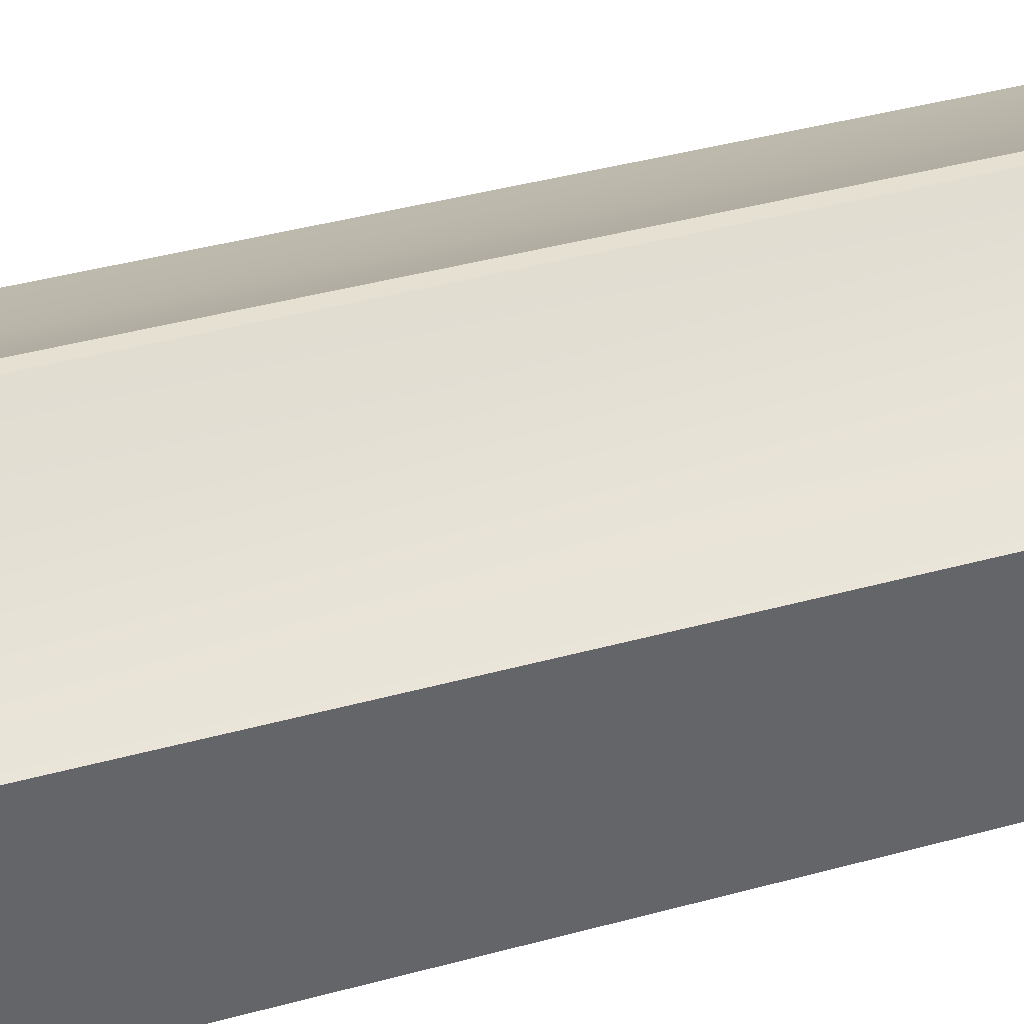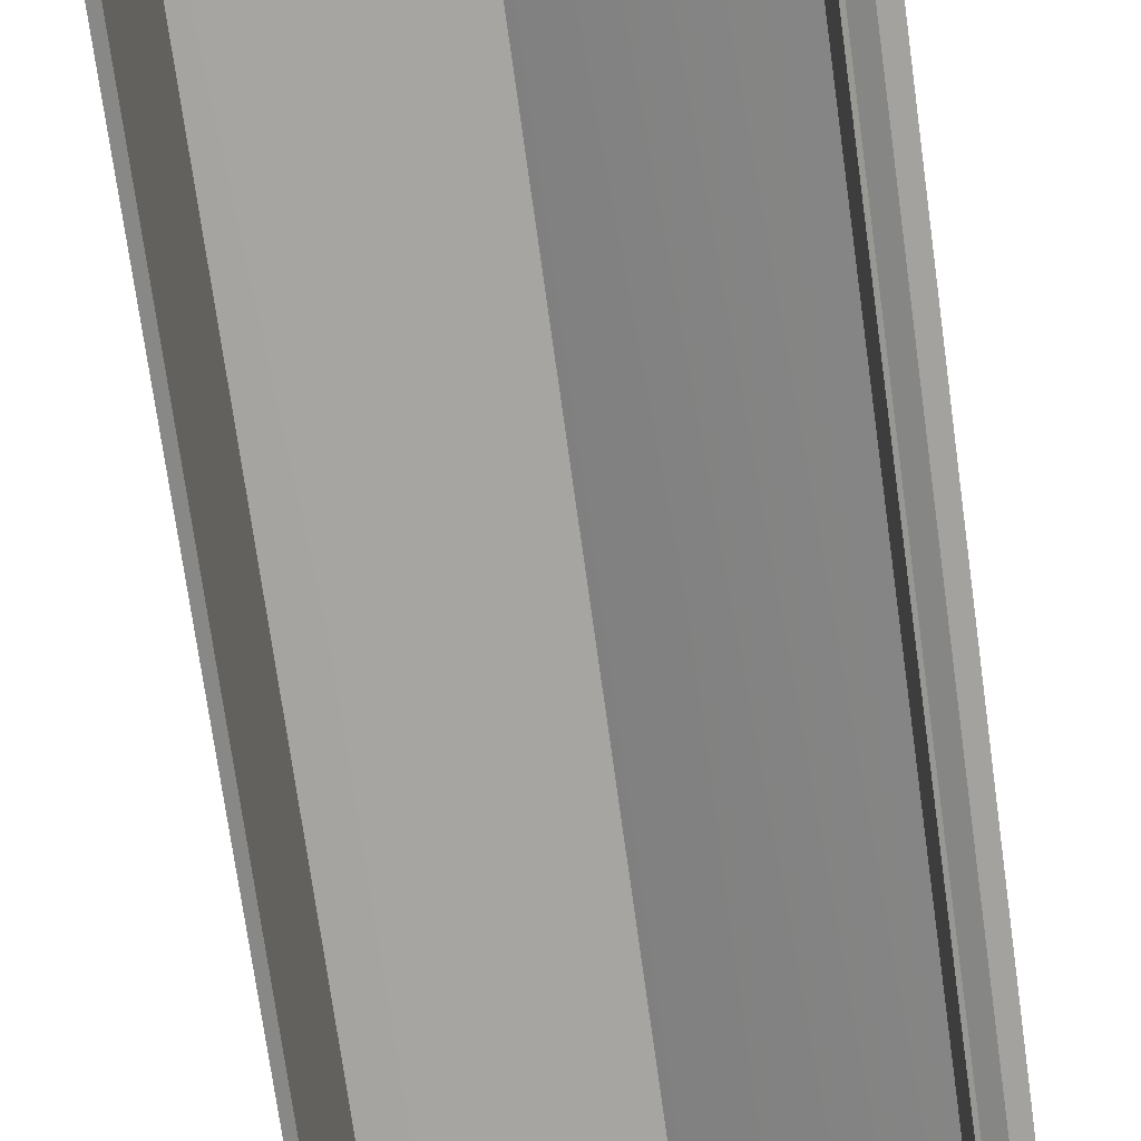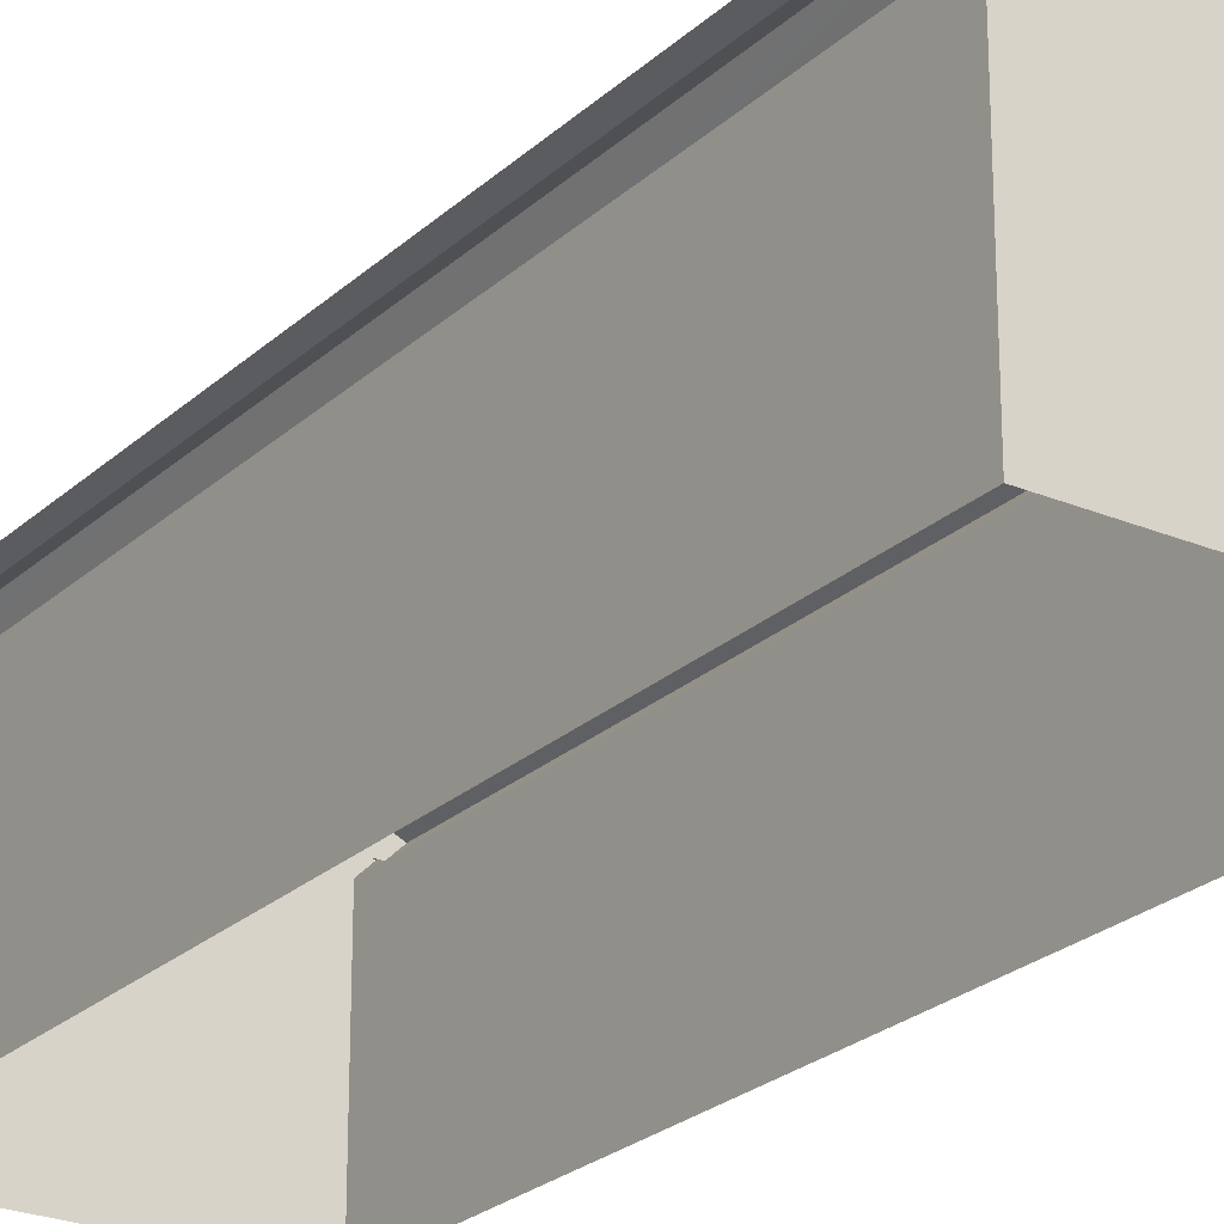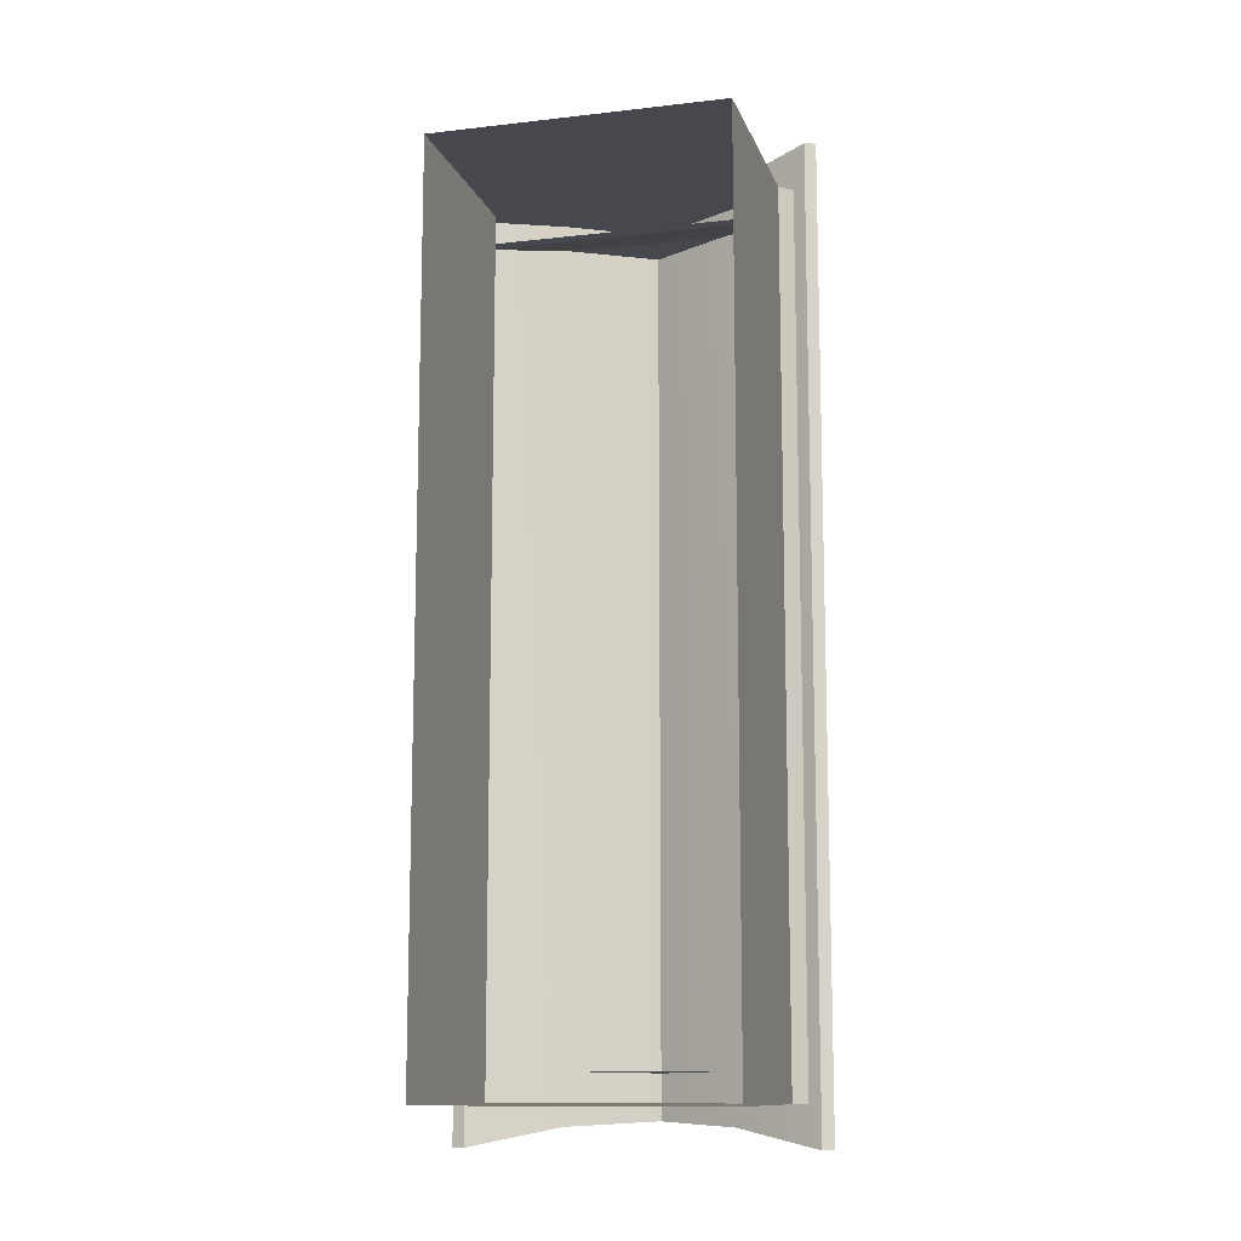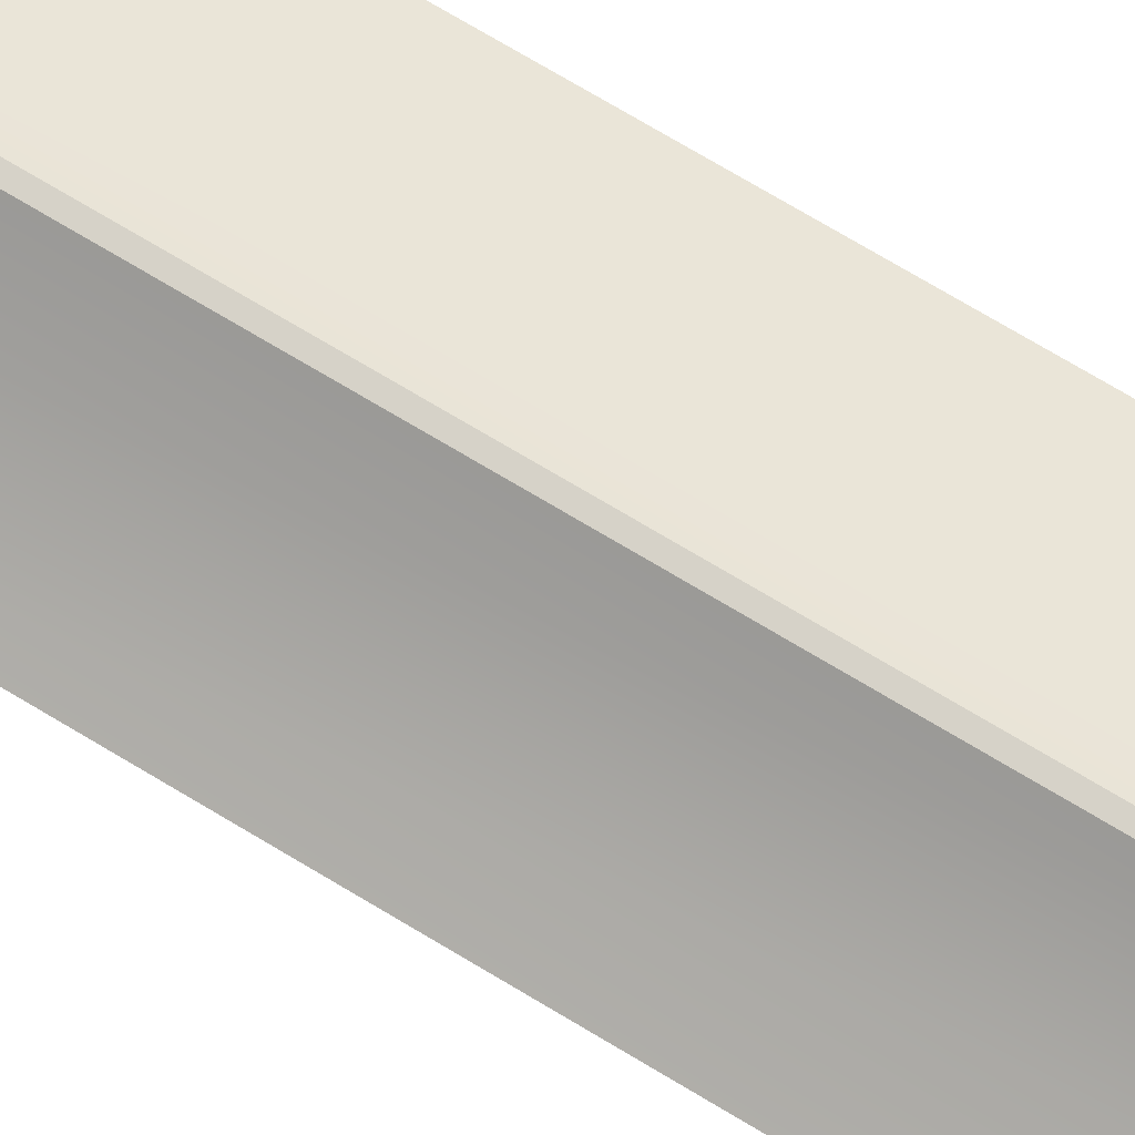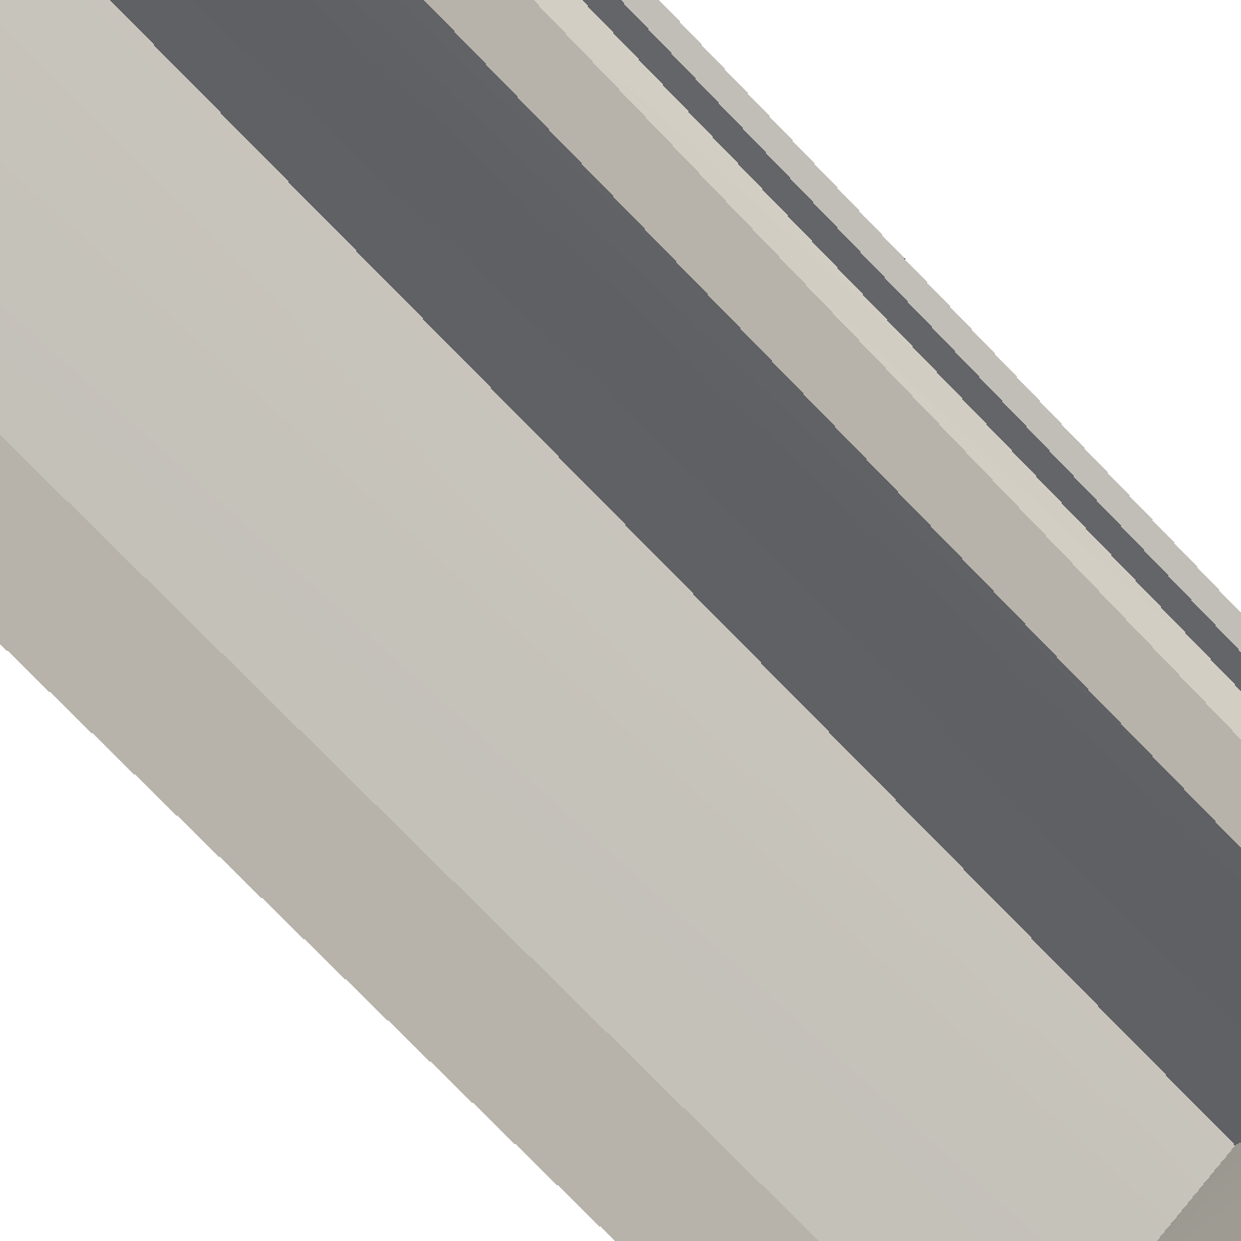
<metadata>
{"format":"obj","ext":"obj","renderer":"f3d","projection":"perspective","resolution":1024,"background":"white","views":[{"elev":39.5,"azim":-109.0,"up":"+Y"},{"elev":-70.9,"azim":-172.2,"up":"+Y"},{"elev":-24.4,"azim":-34.6,"up":"+Y"},{"elev":-11.7,"azim":15.3,"up":"+Z"},{"elev":79.3,"azim":-59.7,"up":"+Y"},{"elev":-72.4,"azim":43.3,"up":"+Y"}]}
</metadata>
<code>
g ian1539
v -58.3 19.1 154.5
v -28.34 31.56 148.5
v -58.3 19.1 -155.1
v -28.34 31.56 -149.1
v -1.735 47.55 147.1
v -1.735 47.55 -147.6
v -1.735 47.55 147.1
v 2.202 47.47 147.1
v -1.735 47.55 -147.6
v 2.202 47.47 -147.6
v 2.202 47.47 147.1
v 28.39 32.15 148.5
v 2.202 47.47 -147.6
v 28.39 32.15 -149.1
v 58.3 18.76 154.5
v 58.3 18.76 -155.1
v 58.3 18.76 154.5
v 54.77 17.38 154.5
v 58.3 18.76 -155.1
v 54.77 17.38 -155.1
v 54.77 17.38 154.5
v 26.73 30.57 148.5
v 54.77 17.38 -155.1
v 26.73 30.57 -149.1
v -0.07349 45.68 147.1
v -0.07349 45.68 -147.6
v -0.07349 45.68 147.1
v -26.68 30.18 148.5
v -0.07349 45.68 -147.6
v -26.68 30.18 -149.1
v -54.15 17.83 154.5
v -54.15 17.83 -155.1
v -54.15 17.83 154.5
v -58.3 19.1 154.5
v -54.15 17.83 -155.1
v -58.3 19.1 -155.1
v -54.15 17.83 154.5
v -28.34 31.56 148.5
v -58.3 19.1 154.5
v -26.68 30.18 148.5
v -1.735 47.55 147.1
v -0.07349 45.68 147.1
v 2.202 47.47 147.1
v 26.73 30.57 148.5
v 28.39 32.15 148.5
v 54.77 17.38 154.5
v 58.3 18.76 154.5
v -54.15 17.83 -155.1
v -58.3 19.1 -155.1
v -28.34 31.56 -149.1
v -26.68 30.18 -149.1
v -1.735 47.55 -147.6
v -0.07349 45.68 -147.6
v 2.202 47.47 -147.6
v 26.73 30.57 -149.1
v 28.39 32.15 -149.1
v 58.3 18.76 -155.1
v 54.77 17.38 -155.1
v -46.83 -51.62 -142
v -46.8 15.27 -132.6
v -46.8 15.27 -142
v -46.8 15.27 -132.6
v -50 19.87 -132.6
v -50.12 19.84 -142
v -46.8 15.27 -142
v 50.9 19.35 -132.6
v 46.69 15.23 -132.6
v 46.69 15.23 -142
v 50.88 19.35 -142
v 46.69 15.23 -132.6
v 46.67 -51.66 -142
v 46.69 15.23 -142
v -46.8 15.27 -132.6
v -26.31 30.37 -132.6
v -50 19.87 -132.6
v 24.82 31.56 -132.6
v 46.69 15.23 -132.6
v 50.9 19.35 -132.6
v -46.8 15.27 -142
v -50.12 19.84 -142
v -26.31 30.37 -142
v 24.82 31.56 -142
v 50.88 19.35 -142
v 46.69 15.23 -142
v 46.67 -51.66 -142
v -46.83 -51.62 -142
v 0.1539 45.77 -142
v 46.69 15.23 -41.55
v 46.69 15.23 130.5
v 46.67 -51.66 139.9
v 46.67 -51.66 46.59
v -46.83 -51.62 139.9
v -46.8 15.27 139.9
v -46.8 15.27 130.5
v -46.8 15.27 139.9
v -50.12 19.84 139.9
v -50 19.87 130.5
v -46.8 15.27 130.5
v 50.88 19.35 139.9
v 46.69 15.23 139.9
v 46.69 15.23 130.5
v 50.9 19.35 130.5
v 46.69 15.23 139.9
v -46.8 15.27 139.9
v -26.31 30.37 139.9
v -50.12 19.84 139.9
v 24.82 31.56 139.9
v 46.69 15.23 139.9
v 50.88 19.35 139.9
v 46.67 -51.66 139.9
v -46.83 -51.62 139.9
v 0.1539 45.77 139.9
v -50 19.87 130.5
v 46.69 15.23 130.5
v -46.8 15.27 130.5
v 50.9 19.35 130.5
v -46.8 15.27 32.33
v -46.82 -25.06 31.68
v -46.83 -51.62 31.26
v -50 19.87 130.5
v -26.31 30.37 131.5
v 50.9 19.35 130.5
v -26.31 30.37 131.5
v 24.82 31.56 131.5
v 50.9 19.35 130.5
v 0.1539 45.77 131.5
v 24.82 31.56 131.5
v -26.31 30.37 131.5
v 0.1539 45.77 -133.2
v 46.69 15.23 46.28
v 46.67 -51.66 -41.4
v 46.69 15.23 -41.55
v 46.67 -51.66 -41.4
v 50.9 19.35 -132.6
v 50.91 19.36 -41.55
v 46.69 15.23 -41.55
v 46.69 15.23 -132.6
v 50.91 19.36 46.28
v 50.9 19.35 130.5
v 46.69 15.23 130.5
v 46.69 15.23 46.28
v -50 19.87 130.5
v -49.89 19.91 32.33
v -46.8 15.27 32.33
v -46.8 15.27 130.5
v -50 19.87 -132.6
v -46.8 15.27 -132.6
f 3 1 2
f 2 4 3
f 4 2 5
f 5 6 4
f 13 11 12
f 12 14 13
f 14 12 15
f 15 16 14
f 39 37 38
f 37 40 38
f 38 40 41
f 40 42 41
f 41 42 43
f 42 44 43
f 47 45 46
f 46 45 44
f 43 44 45
f 50 48 49
f 50 51 48
f 52 51 50
f 52 53 51
f 54 53 52
f 54 55 53
f 58 56 57
f 55 56 58
f 56 55 54
f 9 7 8
f 8 10 9
f 61 59 60
f 64 62 63
f 65 62 64
f 68 66 67
f 69 66 68
f 72 70 71
f 75 73 74
f 78 76 77
f 73 77 74
f 77 76 74
f 81 79 80
f 84 82 83
f 79 85 86
f 79 84 85
f 81 84 79
f 81 82 84
f 87 82 81
f 88 71 70
f 91 89 90
f 94 92 93
f 97 95 96
f 98 95 97
f 101 99 100
f 102 99 101
f 89 103 90
f 106 104 105
f 109 107 108
f 111 110 104
f 110 108 104
f 104 108 105
f 108 107 105
f 105 107 112
f 115 113 114
f 114 113 116
f 117 92 94
f 92 118 119
f 122 120 121
f 125 123 124
f 128 126 127
f 74 76 129
f 118 92 117
f 60 118 117
f 118 60 59
f 119 118 59
f 130 89 91
f 131 130 91
f 132 130 131
f 71 88 133
f 19 17 18
f 18 20 19
f 23 21 22
f 22 24 23
f 24 22 25
f 25 26 24
f 29 27 28
f 28 30 29
f 30 28 31
f 31 32 30
f 35 33 34
f 34 36 35
f 136 134 135
f 134 136 137
f 140 138 139
f 138 140 141
f 141 135 138
f 135 141 136
f 144 142 143
f 142 144 145
f 147 143 146
f 143 147 144

</code>
